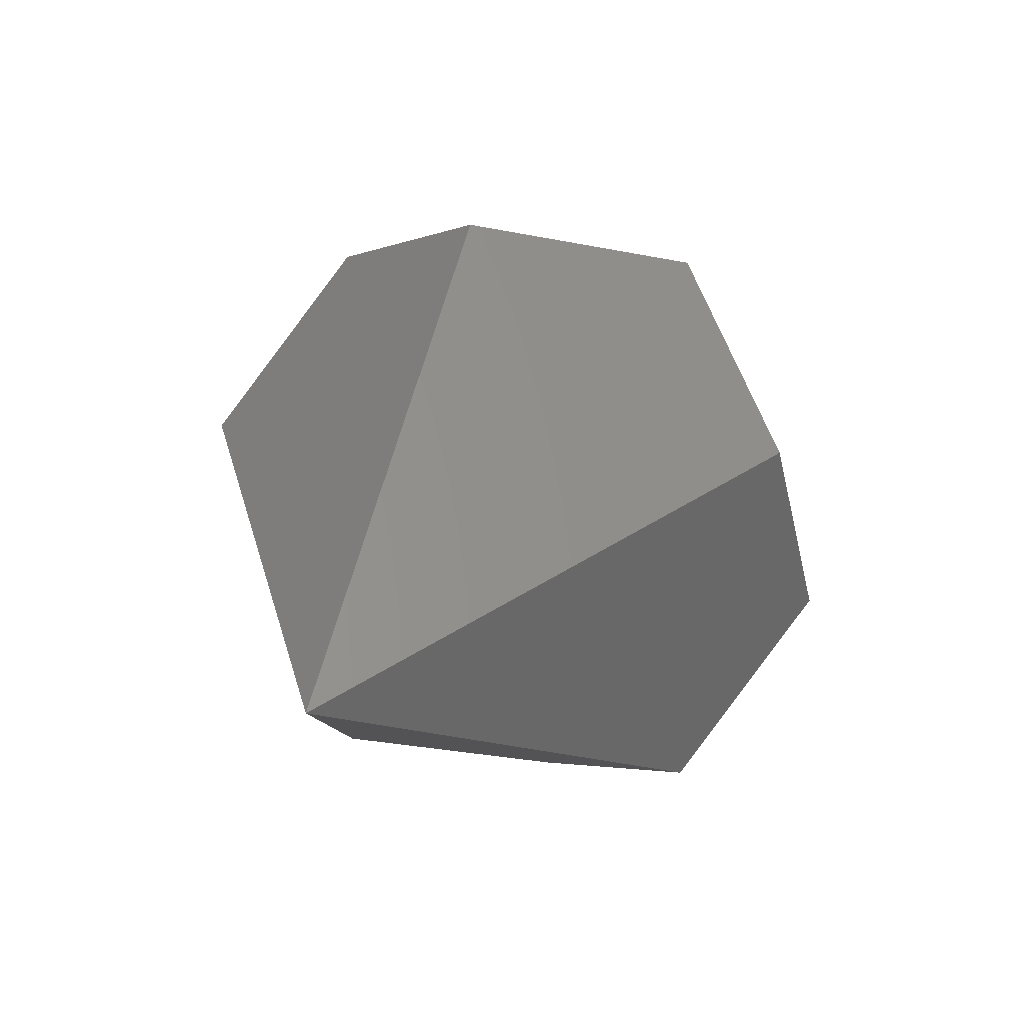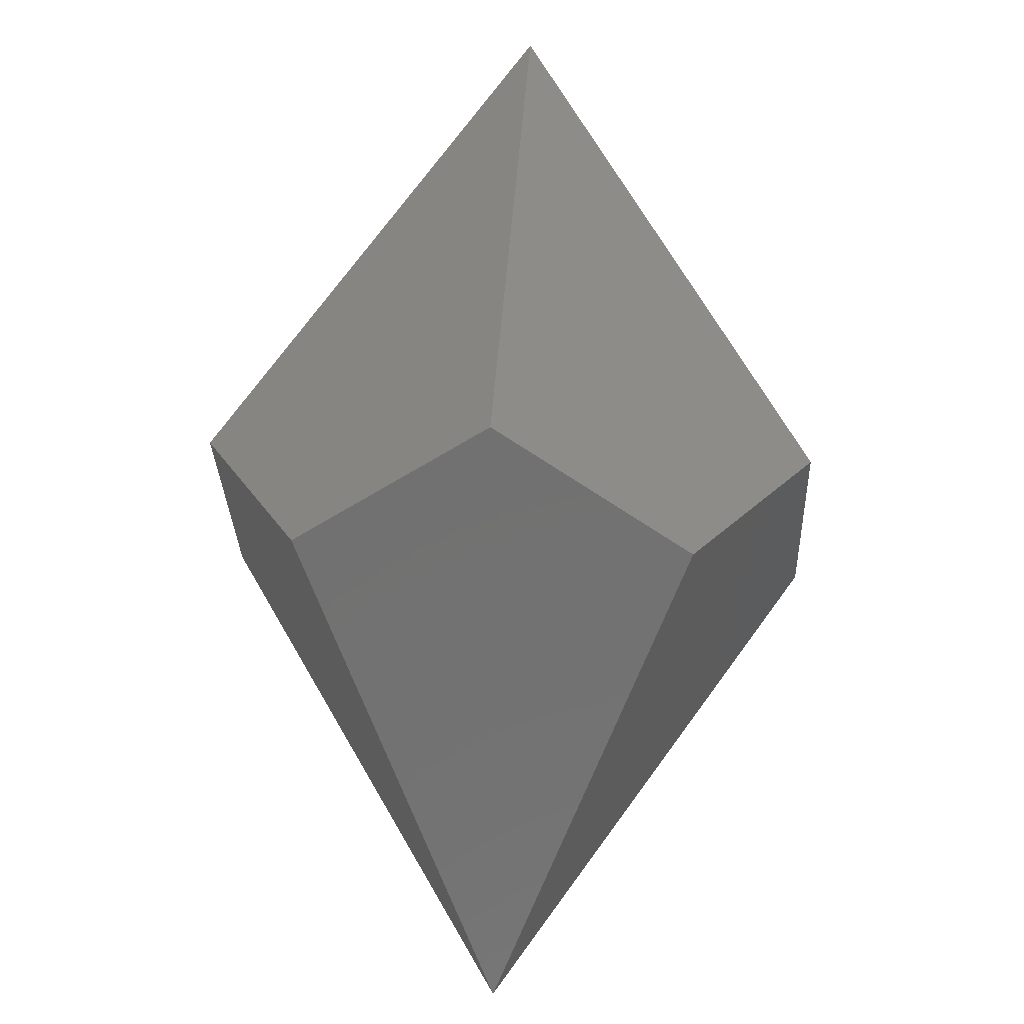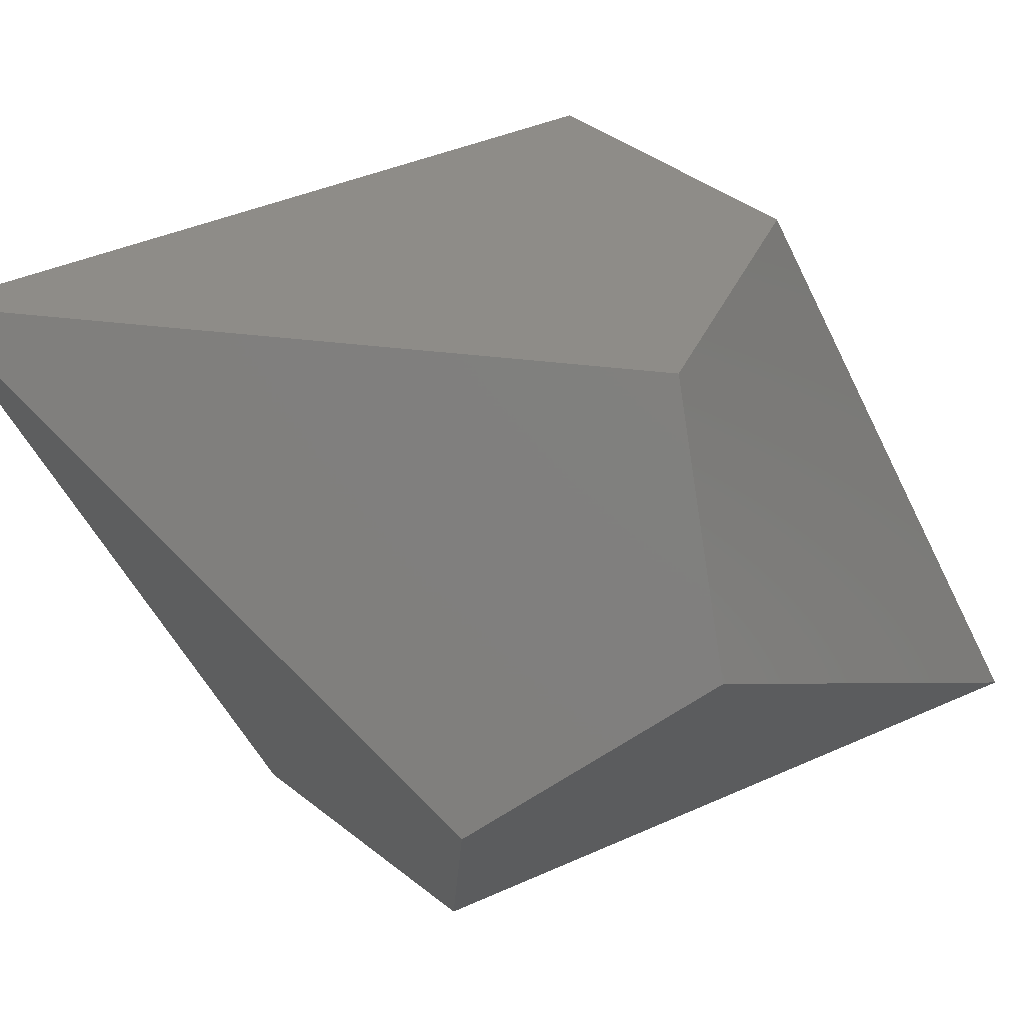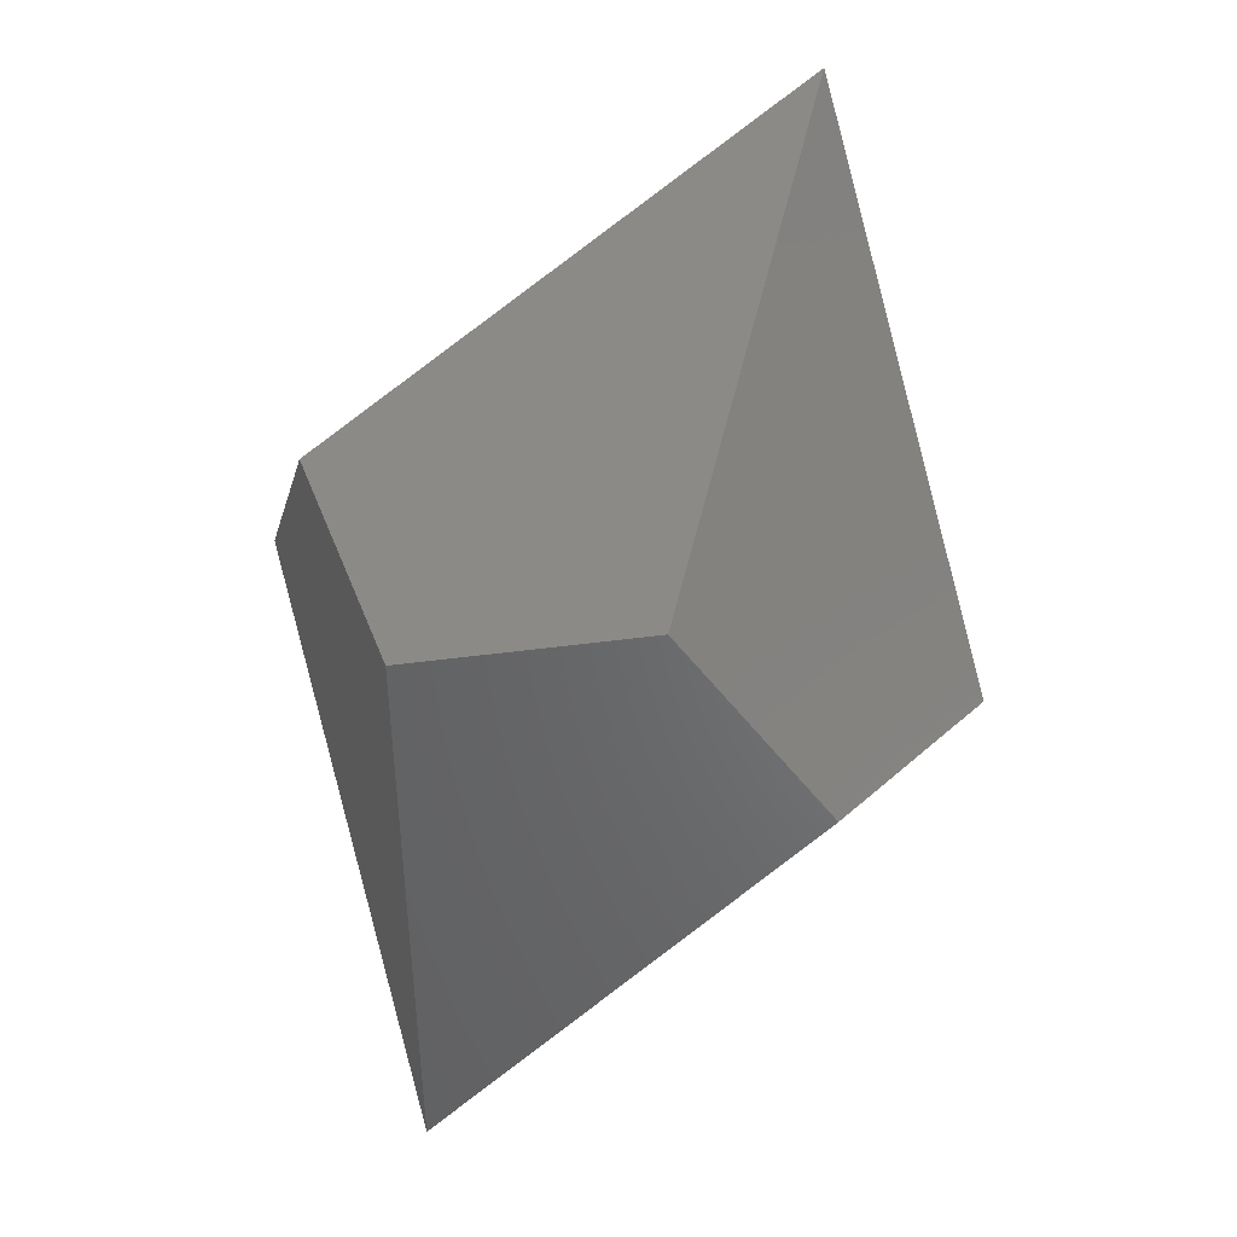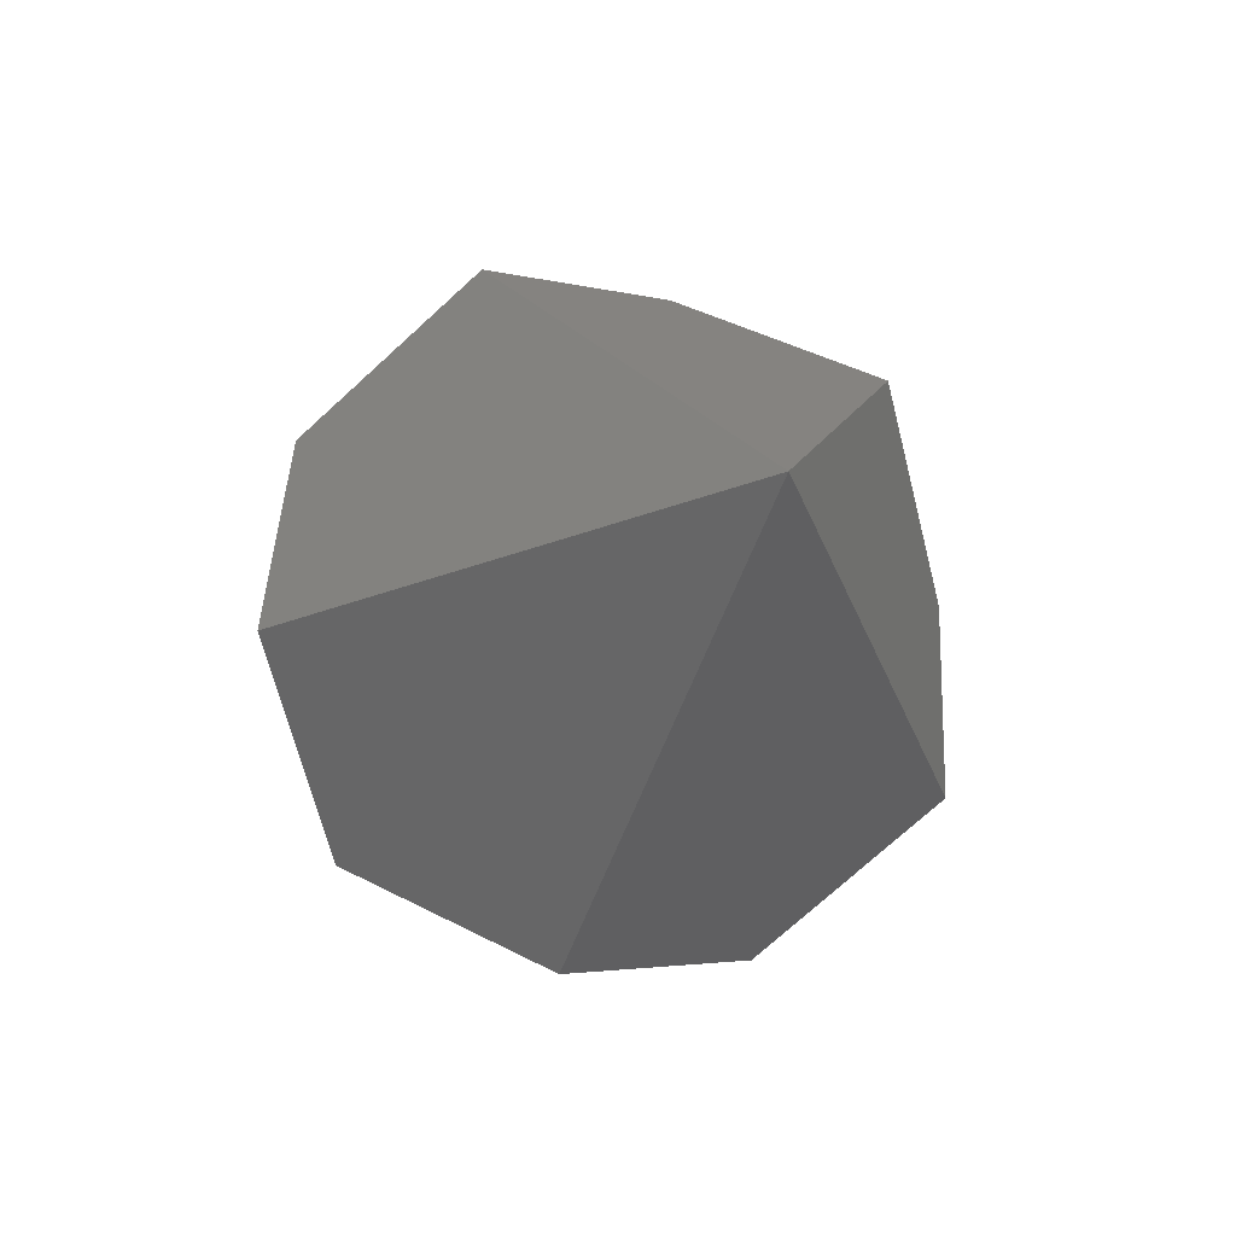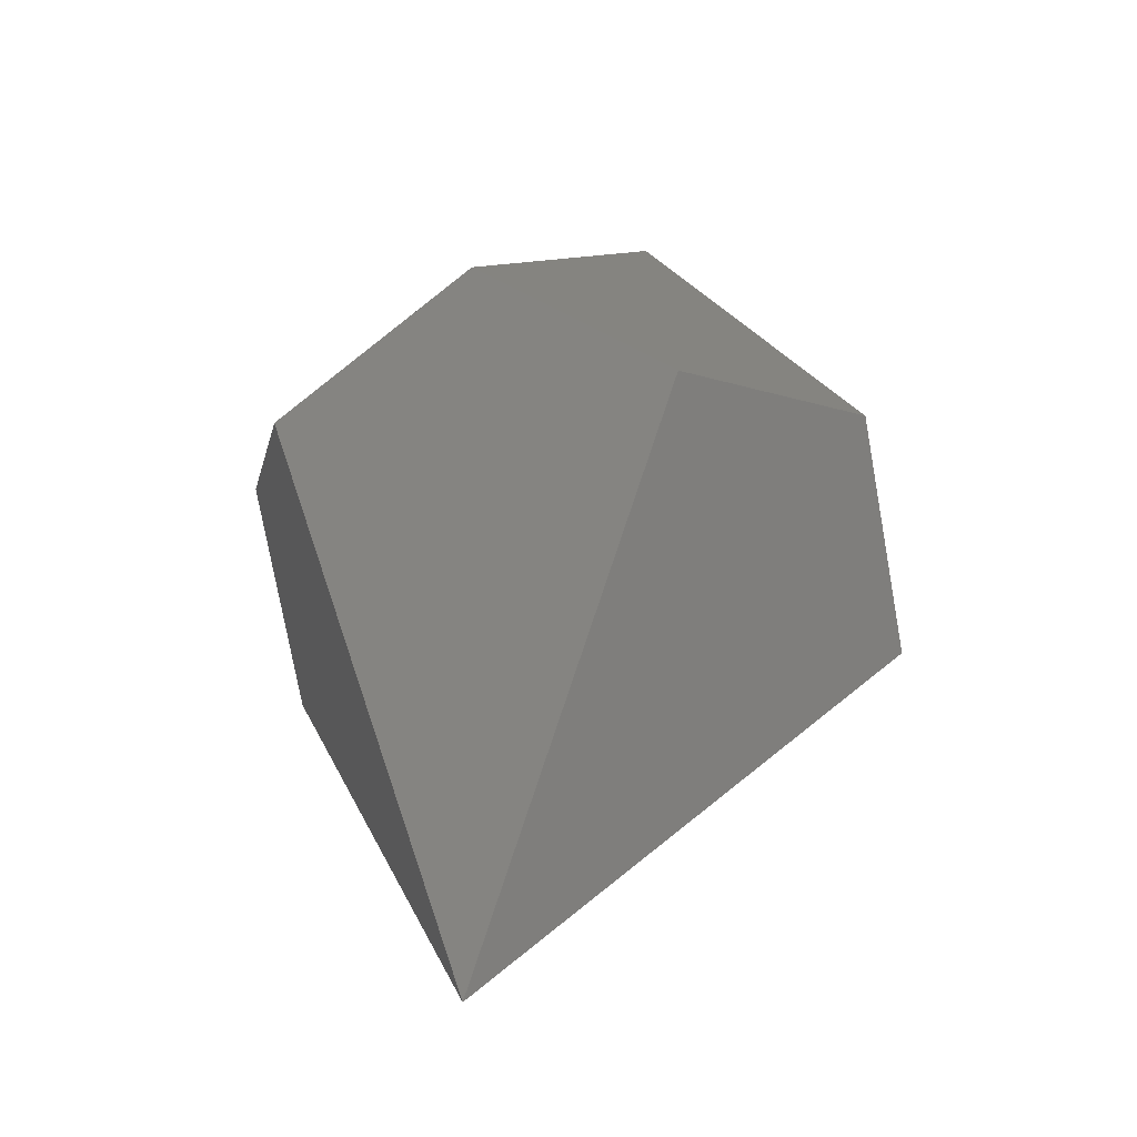
<metadata>
{"format":"stl","ext":"stl","renderer":"f3d","projection":"perspective","resolution":1024,"background":"white","views":[{"elev":-46.2,"azim":44.4,"up":"+Y"},{"elev":25.7,"azim":4.5,"up":"+Y"},{"elev":37.2,"azim":79.2,"up":"+Z"},{"elev":-12.9,"azim":136.3,"up":"+Y"},{"elev":51.0,"azim":152.0,"up":"+Y"},{"elev":-16.7,"azim":19.8,"up":"+Y"}]}
</metadata>
<code>
# stl→obj: 24 verts, 44 faces
v 0 6.189 22.61
v 3.479 -3.479 22.61
v 5.656 2.514 22.61
v -3.479 -3.479 22.61
v 3.178e-09 -13.06 22.61
v 0 -13.06 22.61
v -3.178e-09 -13.06 22.61
v -5.656 2.514 22.61
v 0 -6.189 7.537
v 3.479 3.479 7.537
v 5.656 -2.514 7.537
v -3.479 3.479 7.537
v 3.178e-09 13.06 7.537
v 0 13.06 7.537
v -3.178e-09 13.06 7.537
v -5.656 -2.514 7.537
v -9.151 0.9357 15.66
v -9.151 2.865 16.85
v -9.151 -0.9357 14.49
v -9.151 -2.865 13.3
v 9.151 -0.9357 14.49
v 9.151 0.9357 15.66
v 9.151 -2.865 13.3
v 9.151 2.865 16.85
f 1 2 3
f 2 1 4
f 2 4 5
f 5 4 6
f 6 4 7
f 4 1 8
f 9 10 11
f 10 9 12
f 10 12 13
f 13 12 14
f 14 12 15
f 12 9 16
f 17 8 18
f 4 17 19
f 17 4 8
f 20 4 19
f 4 20 7
f 21 10 22
f 21 11 10
f 11 21 23
f 24 10 13
f 10 24 22
f 9 7 20
f 9 20 16
f 7 9 6
f 24 1 3
f 13 1 24
f 1 13 14
f 9 5 6
f 5 9 23
f 23 9 11
f 1 18 8
f 15 1 14
f 1 15 18
f 3 22 24
f 2 22 3
f 22 2 21
f 2 23 21
f 23 2 5
f 12 18 15
f 18 12 17
f 12 19 17
f 16 19 12
f 19 16 20

</code>
